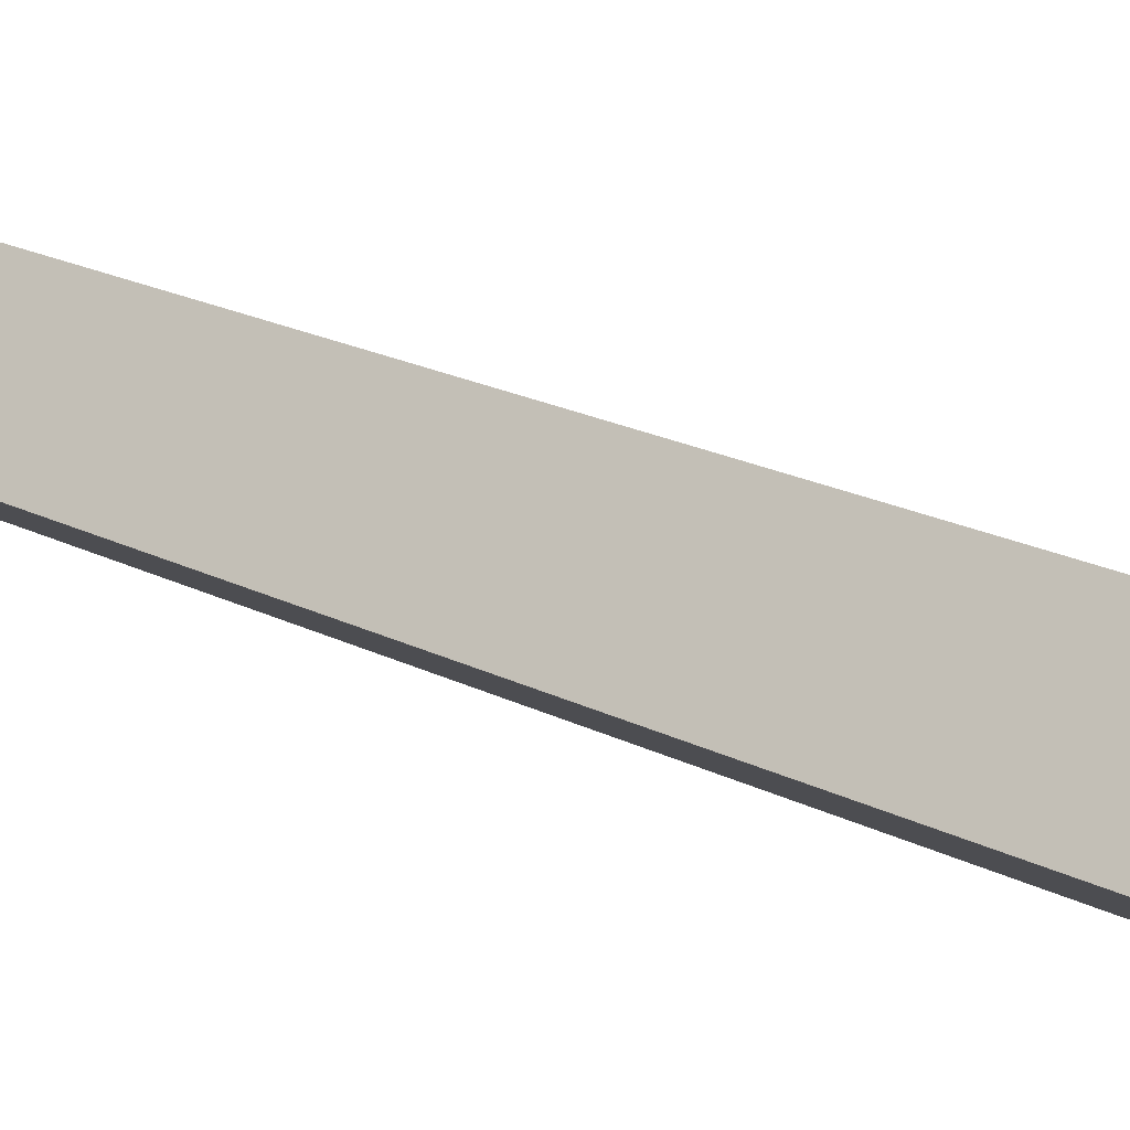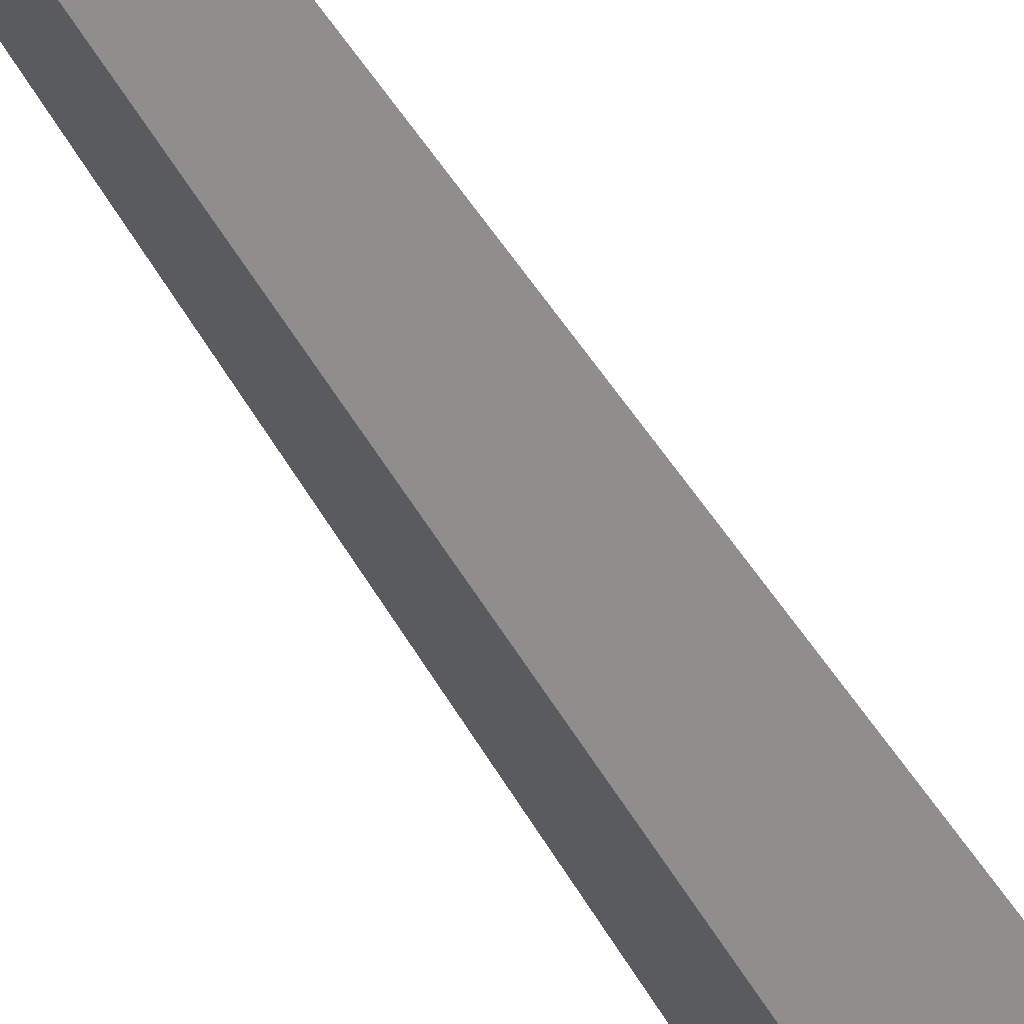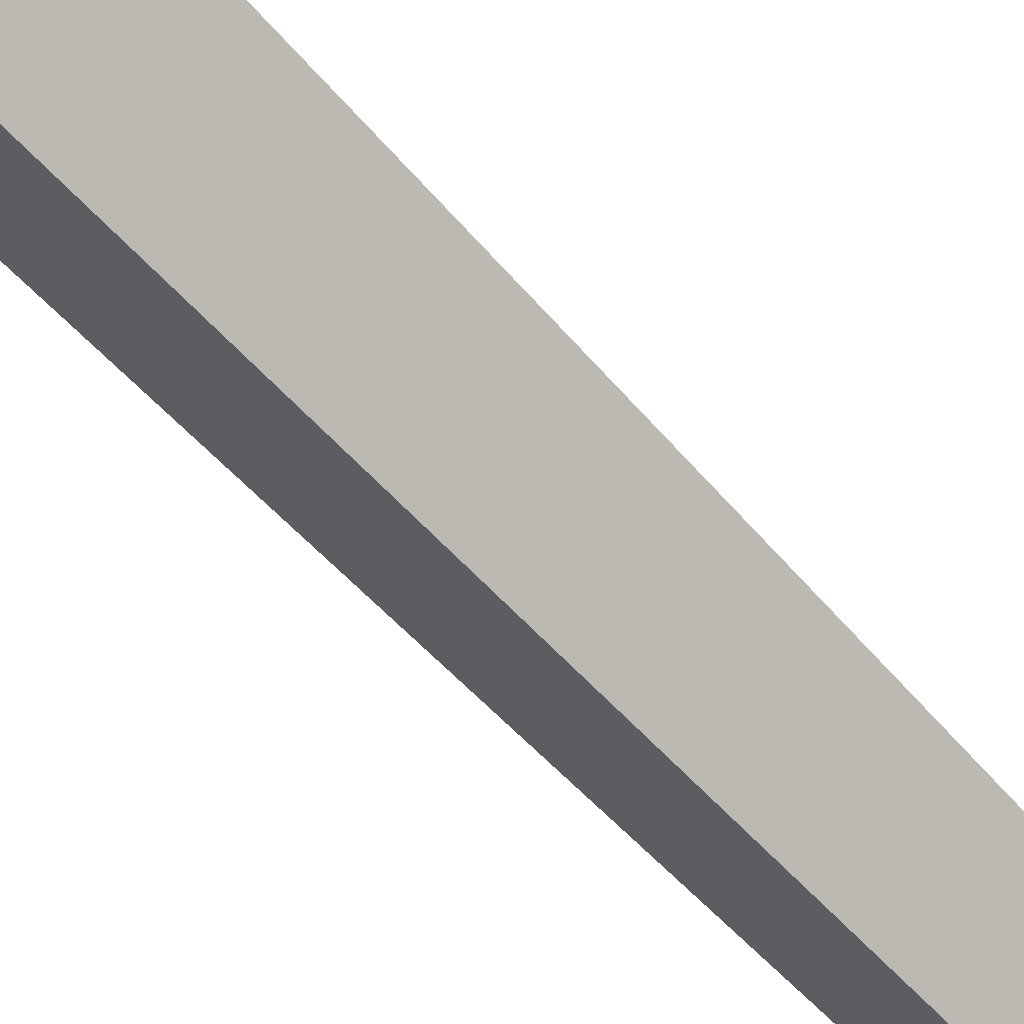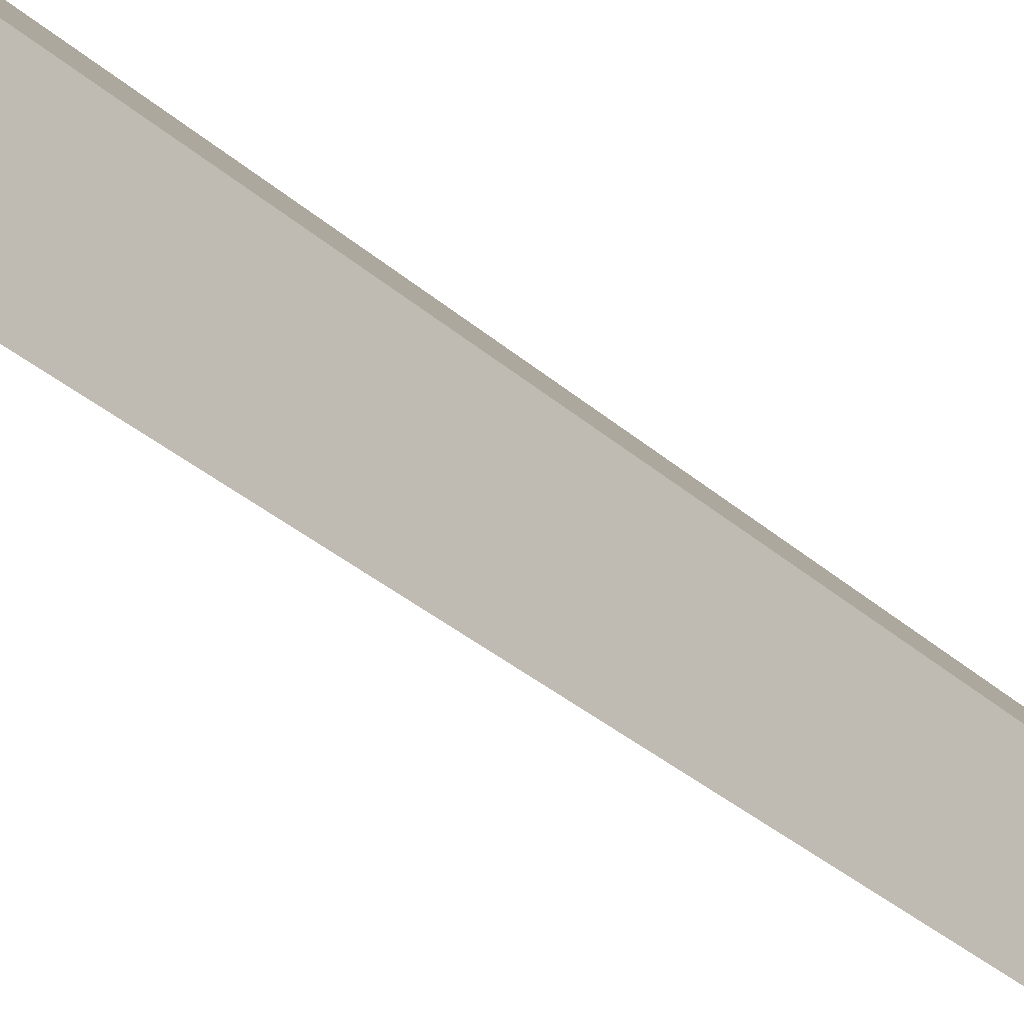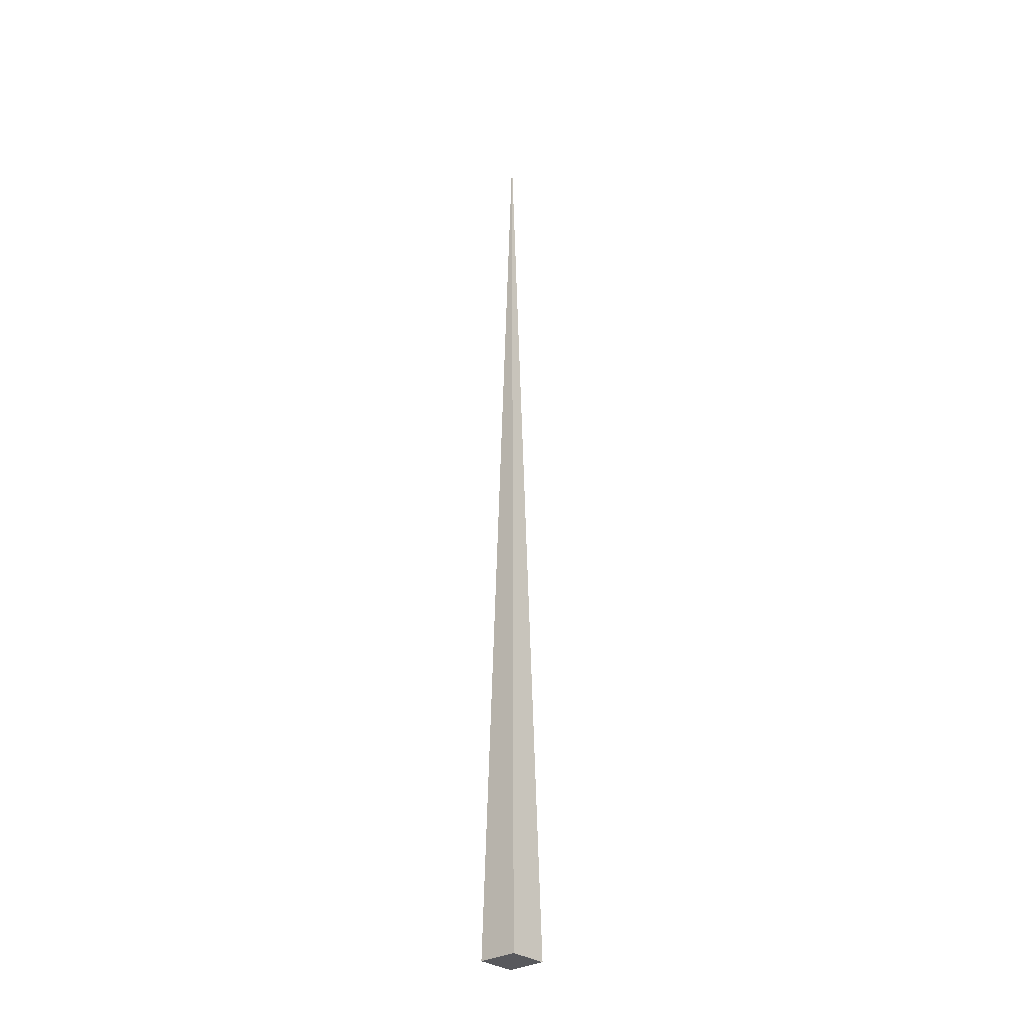
<metadata>
{"format":"obj","ext":"obj","renderer":"f3d","projection":"perspective","resolution":1024,"background":"white","views":[{"elev":36.5,"azim":118.6,"up":"+Y"},{"elev":-40.9,"azim":25.4,"up":"+Y"},{"elev":-56.5,"azim":-139.5,"up":"+Y"},{"elev":36.9,"azim":-42.3,"up":"+Y"},{"elev":-30.0,"azim":-93.1,"up":"+Z"}]}
</metadata>
<code>
o Plane
v -0.7071 -0 -12
v -0 -0.7071 -12
v 0 0.7071 -12
v 0.7071 0 -12
v 0 0 12
f 1 3 4 2
f 4 3 5
f 1 2 5
f 2 4 5
f 3 1 5

</code>
